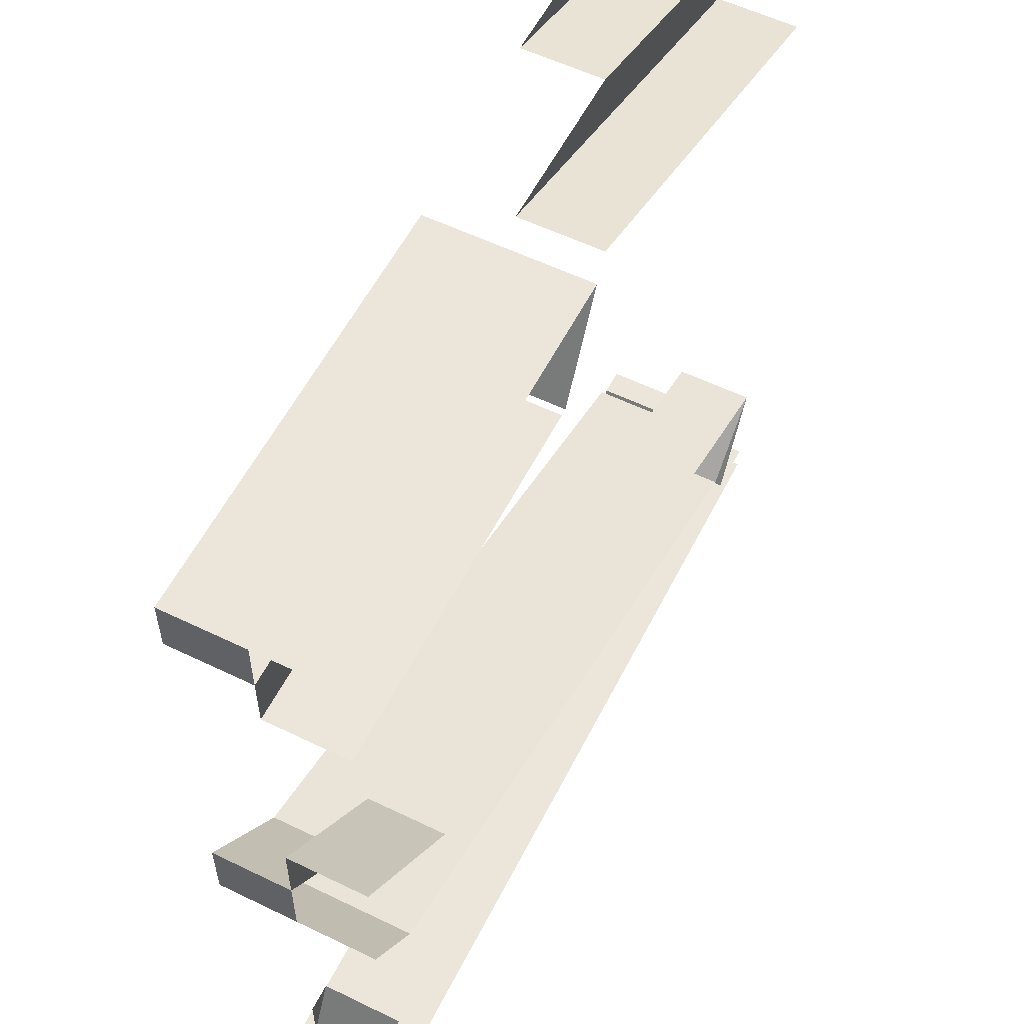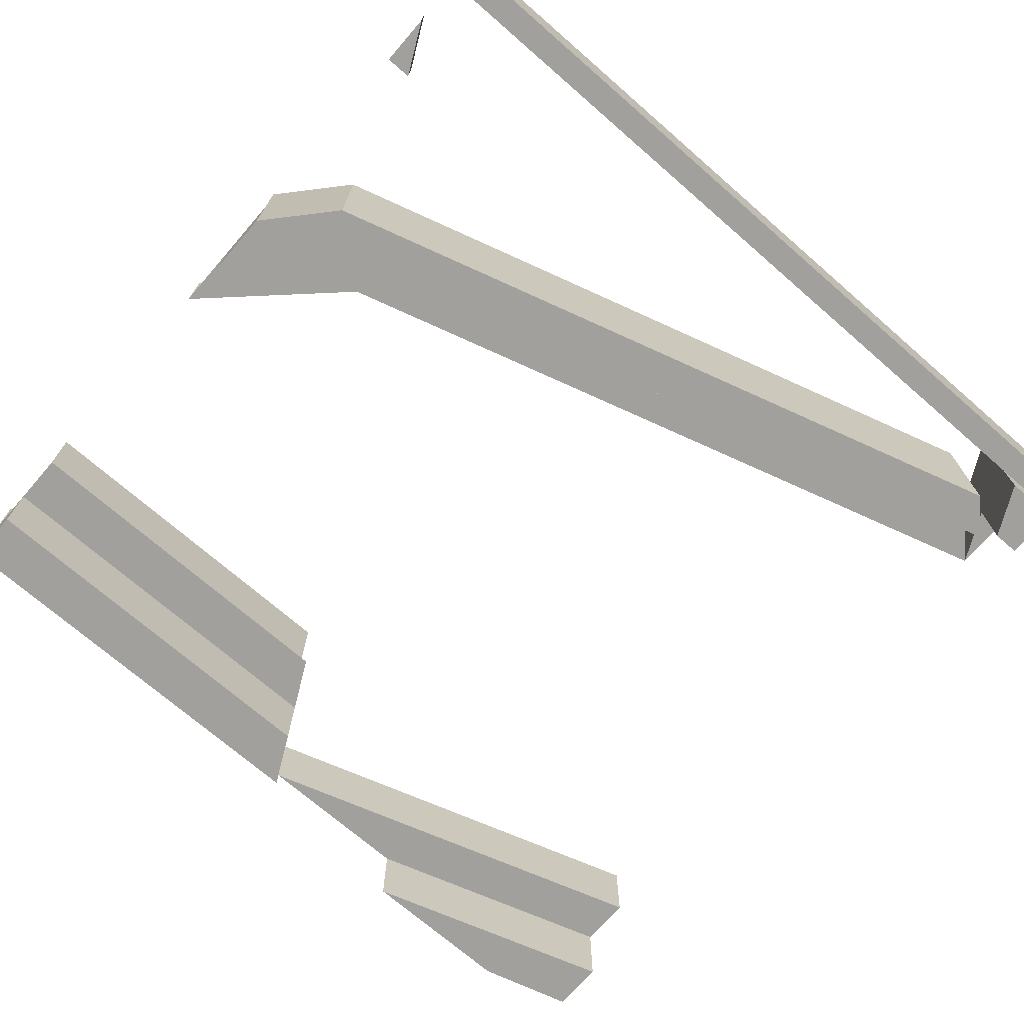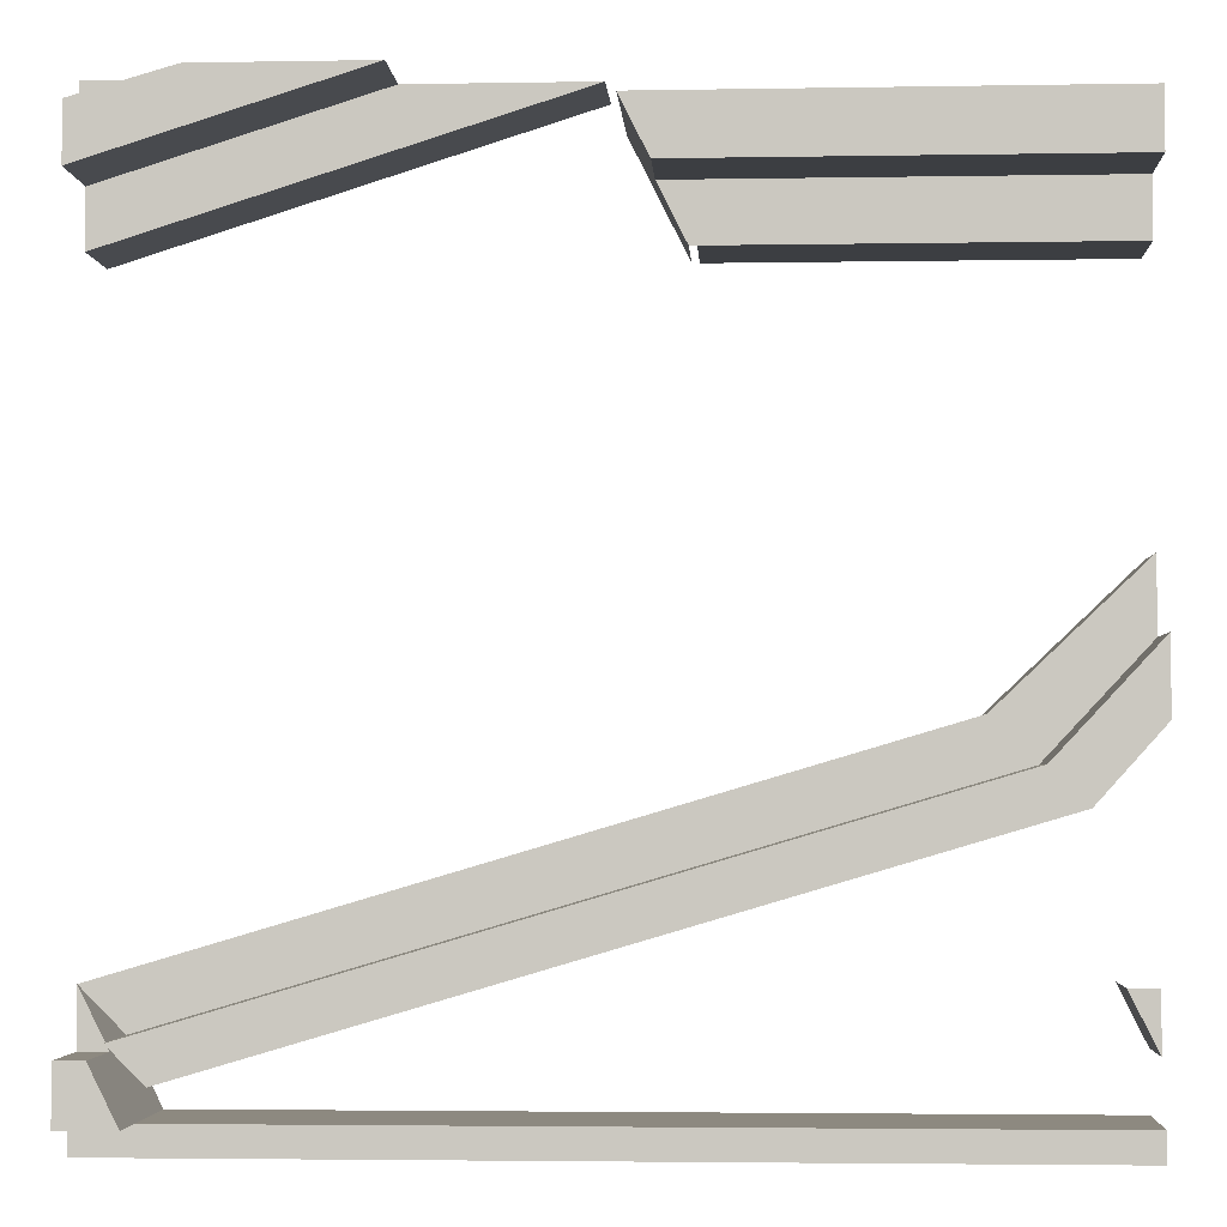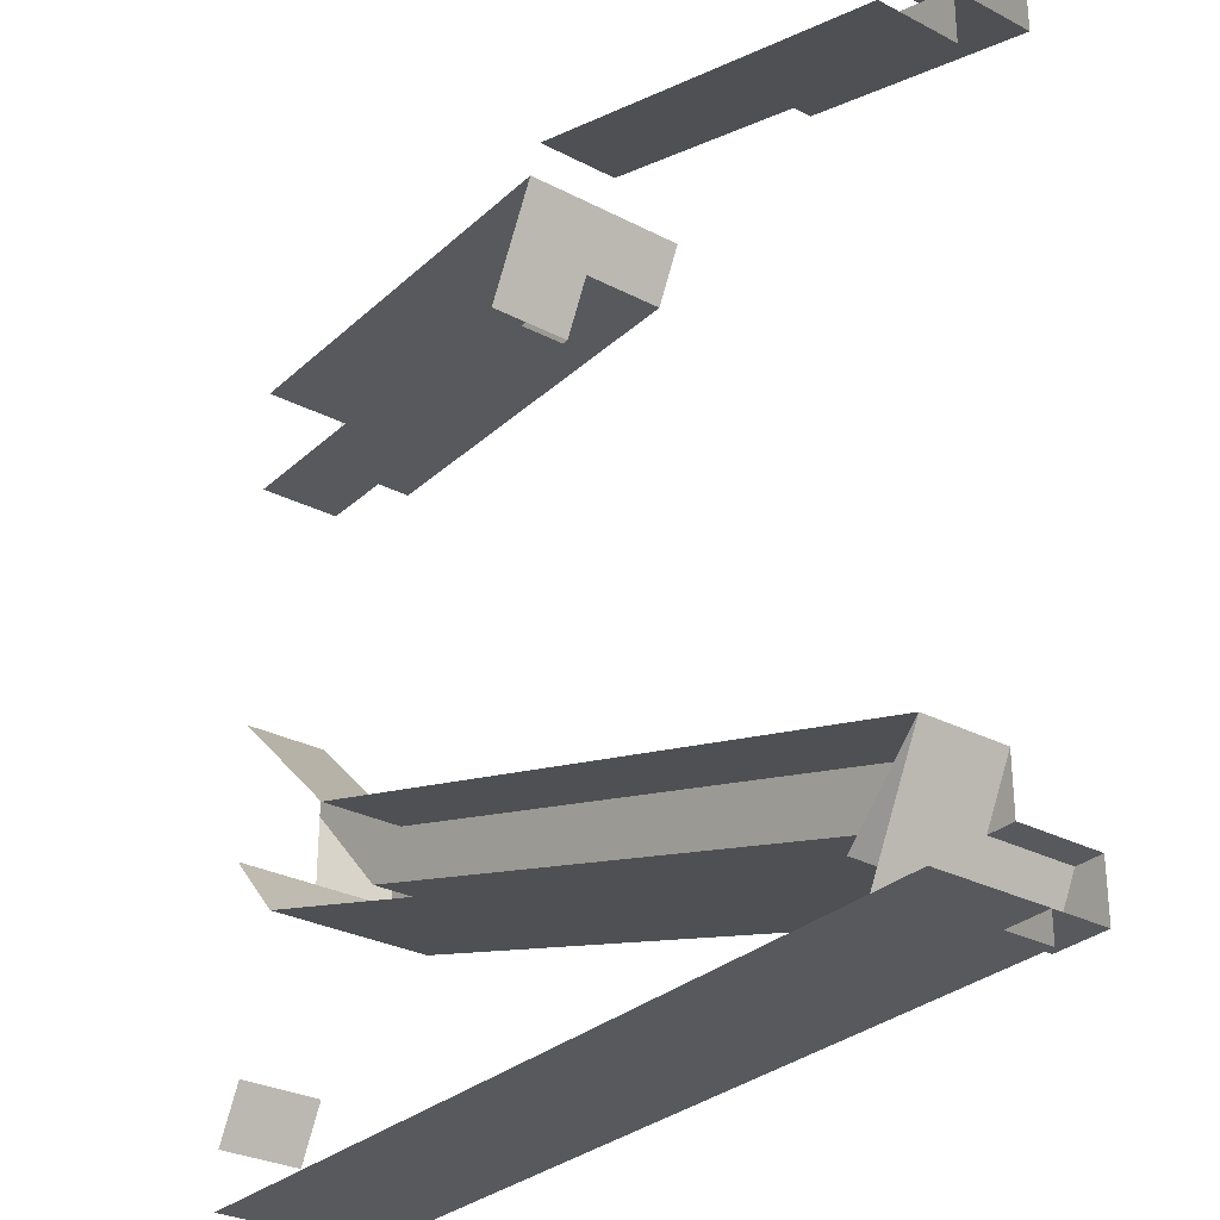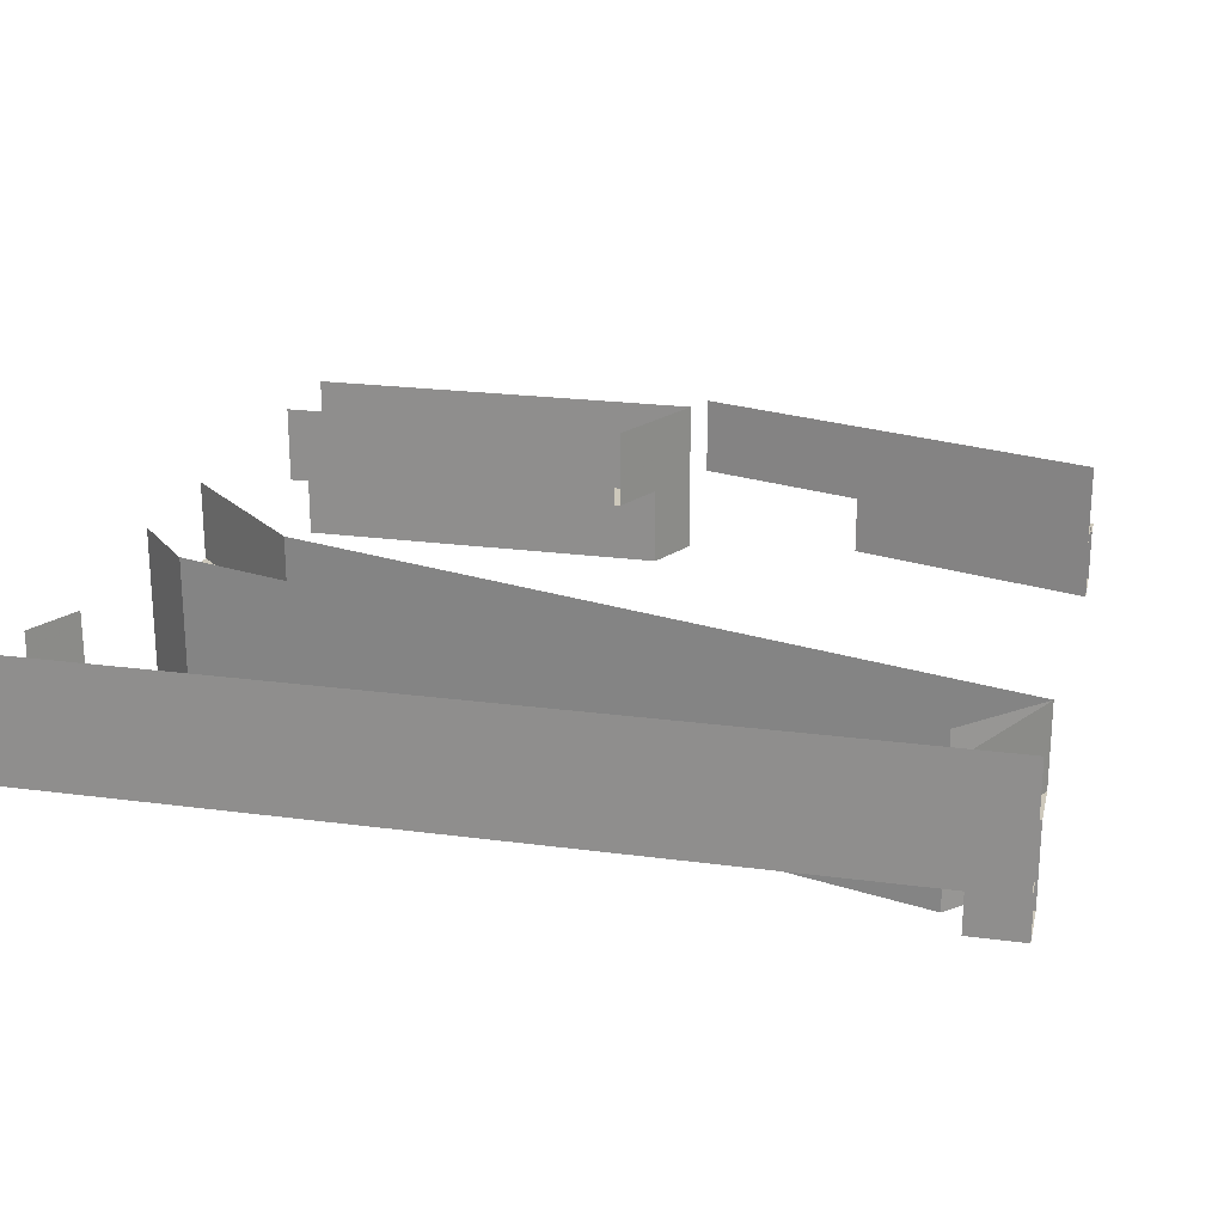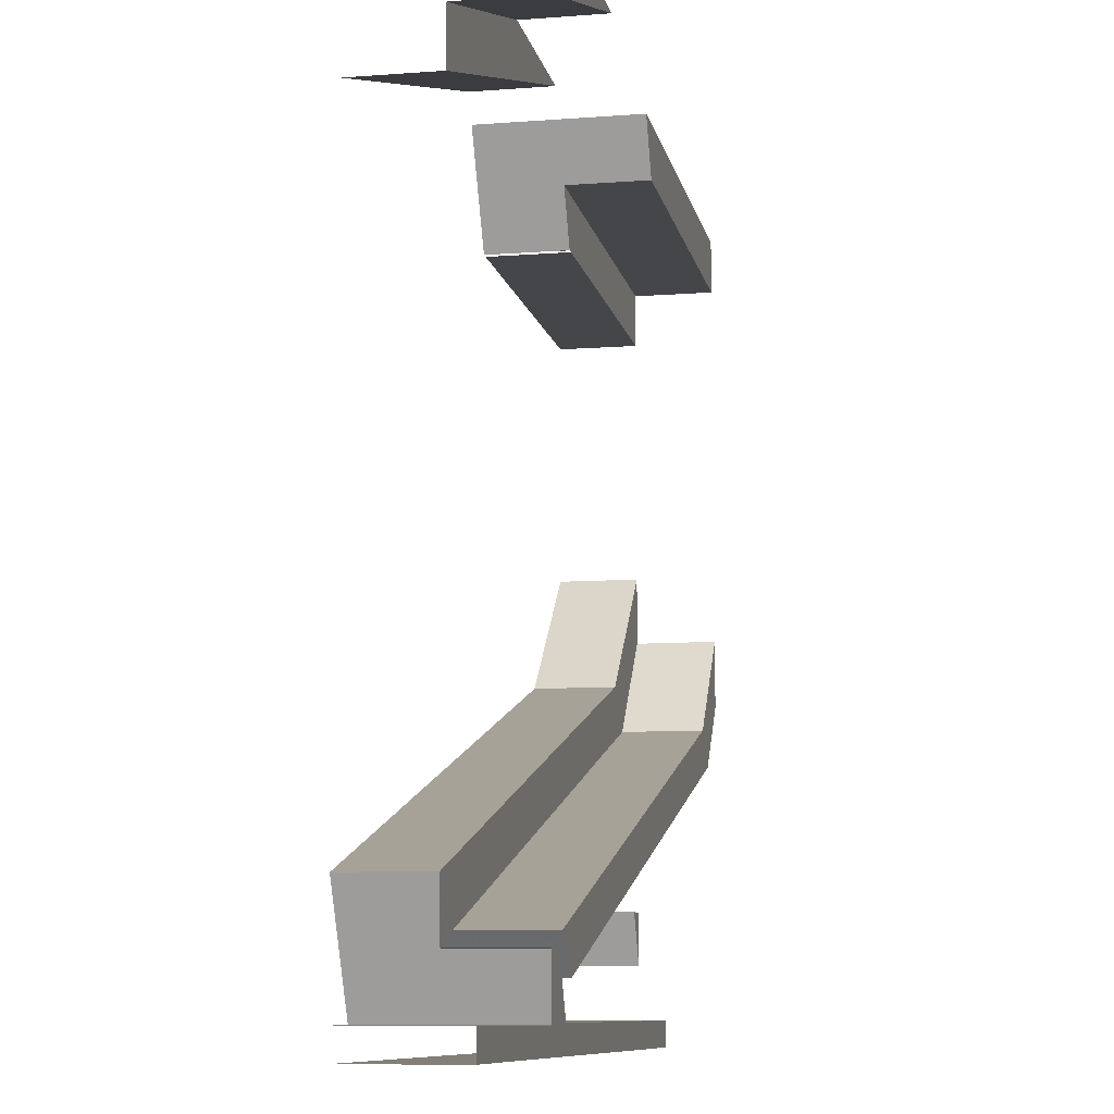
<metadata>
{"format":"obj","ext":"obj","renderer":"f3d","projection":"perspective","resolution":1024,"background":"white","views":[{"elev":56.9,"azim":116.8,"up":"+Z"},{"elev":-71.6,"azim":139.0,"up":"+Y"},{"elev":-3.4,"azim":3.3,"up":"+Z"},{"elev":-29.5,"azim":-127.4,"up":"+Z"},{"elev":22.0,"azim":-166.8,"up":"+Y"},{"elev":-9.5,"azim":-78.9,"up":"+Z"}]}
</metadata>
<code>
o ground_decor/4997
v 5 -24 52
v 1 -24 60
v 1 0 60
v 5 -12 52
v 64 -24 52
v 64 -24 60
v 64 -12 60
v 1 -12 60
v 64 0 60
v 64 -12 52
v 9 0 44
v 9 -12 44
v 64 0 -64
v 64 -16 -64
v -64 -16 -64
v -64 0 -64
v 64 -12 -52
v 64 -12 -44
v 60 -12 -44
v 64 0 -52
v 60 0 -44
v 64 -16 -60
v -64 -16 -60
v 64 0 -60
v -64 0 -60
v -64 0 -44
v -64 -12 -44
v -60 -12 -52
v -56 0 -60
v -56 -24 -60
v -60 -24 -52
v -64 -24 -52
v -64 -24 -60
v -56 -16 -60
v -64 -12 -52
v -53 0 -55
v -58 -12 -50
v 44 -12 -12
v 44 0 -12
v 64 -12 7
v 64 0 7
v -53 -24 -55
v -58 -24 -50
v 50 -24 -18
v 50 -12 -18
v 64 -12 -3
v 64 -24 -3
v 64 -24 -13
v 64 -12 -13
v 55 -24 -23
v 55 0 -23
v 64 0 -13
v -64 -12 44
v -64 0 44
v -1 0 64
v -1 -12 64
v -64 -12 52
v -26 -12 64
v -64 -24 52
v -26 -24 64
v -64 -24 60
v -50 -24 64
v -64 -16 60
v -50 -16 64
v -64 -16 64
v -64 0 64
v 64 -12 44
v 64 0 44
v 10 -12 44
v 10 0 44
f 1 2 3
f 1 3 4
f 1 4 5
f 1 5 2
f 2 5 6
f 2 6 7
f 2 7 8
f 8 7 3
f 3 7 9
f 6 5 10
f 6 10 7
f 11 12 4
f 11 4 3
f 13 14 15
f 13 15 16
f 17 18 19
f 17 19 17
f 17 19 20
f 20 19 21
f 14 22 23
f 14 23 15
f 22 24 25
f 22 25 23
f 26 27 28
f 26 28 29
f 29 28 30
f 30 28 31
f 30 31 32
f 30 32 33
f 30 33 34
f 34 33 23
f 32 31 28
f 32 28 35
f 35 28 27
f 36 37 27
f 36 27 26
f 26 27 38
f 26 38 39
f 39 38 40
f 39 40 41
f 36 42 43
f 36 43 37
f 37 43 44
f 37 44 45
f 37 45 27
f 27 45 38
f 38 45 46
f 38 46 40
f 46 47 48
f 46 48 49
f 49 48 50
f 49 50 51
f 49 51 52
f 53 54 55
f 53 55 56
f 53 56 57
f 57 56 58
f 57 58 59
f 59 58 60
f 59 60 61
f 61 60 62
f 61 62 63
f 63 62 64
f 63 64 65
f 65 64 65
f 65 65 66
f 65 66 66
f 51 50 42
f 51 42 36
f 50 44 43
f 50 43 42
f 5 4 10
f 10 4 12
f 10 12 67
f 68 67 69
f 68 69 70
f 48 47 44
f 48 44 50
f 47 46 45
f 47 45 44

</code>
